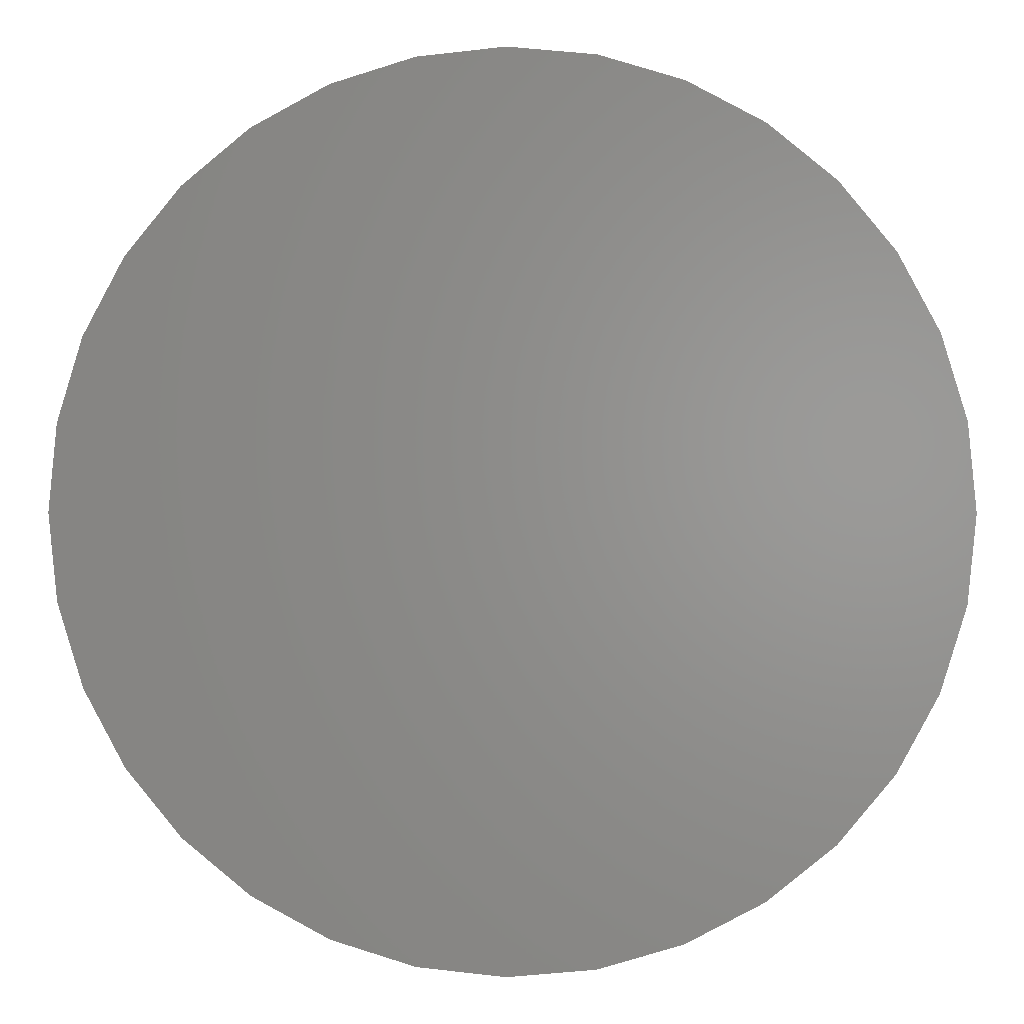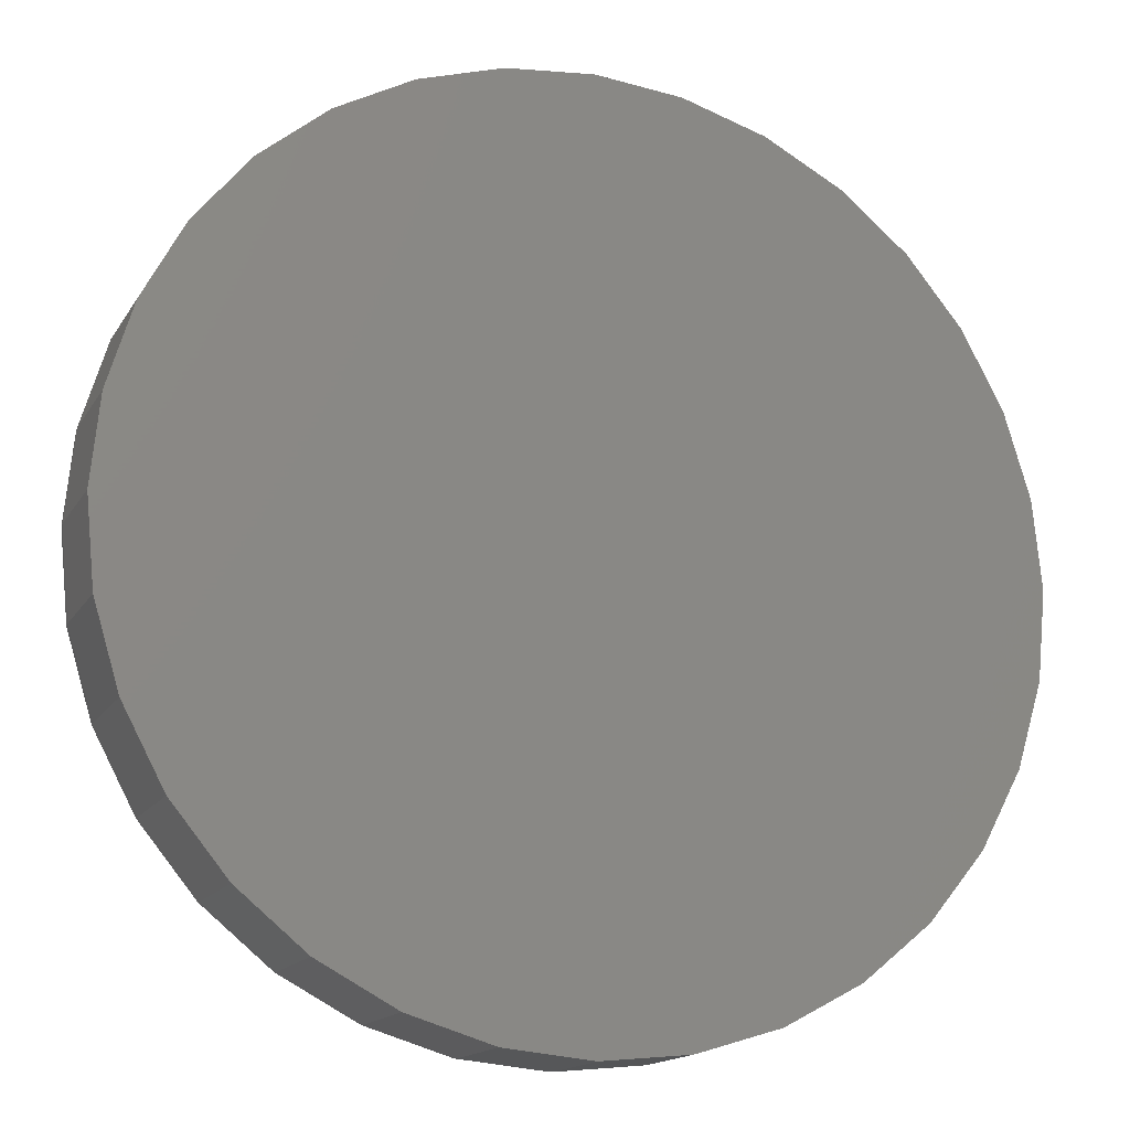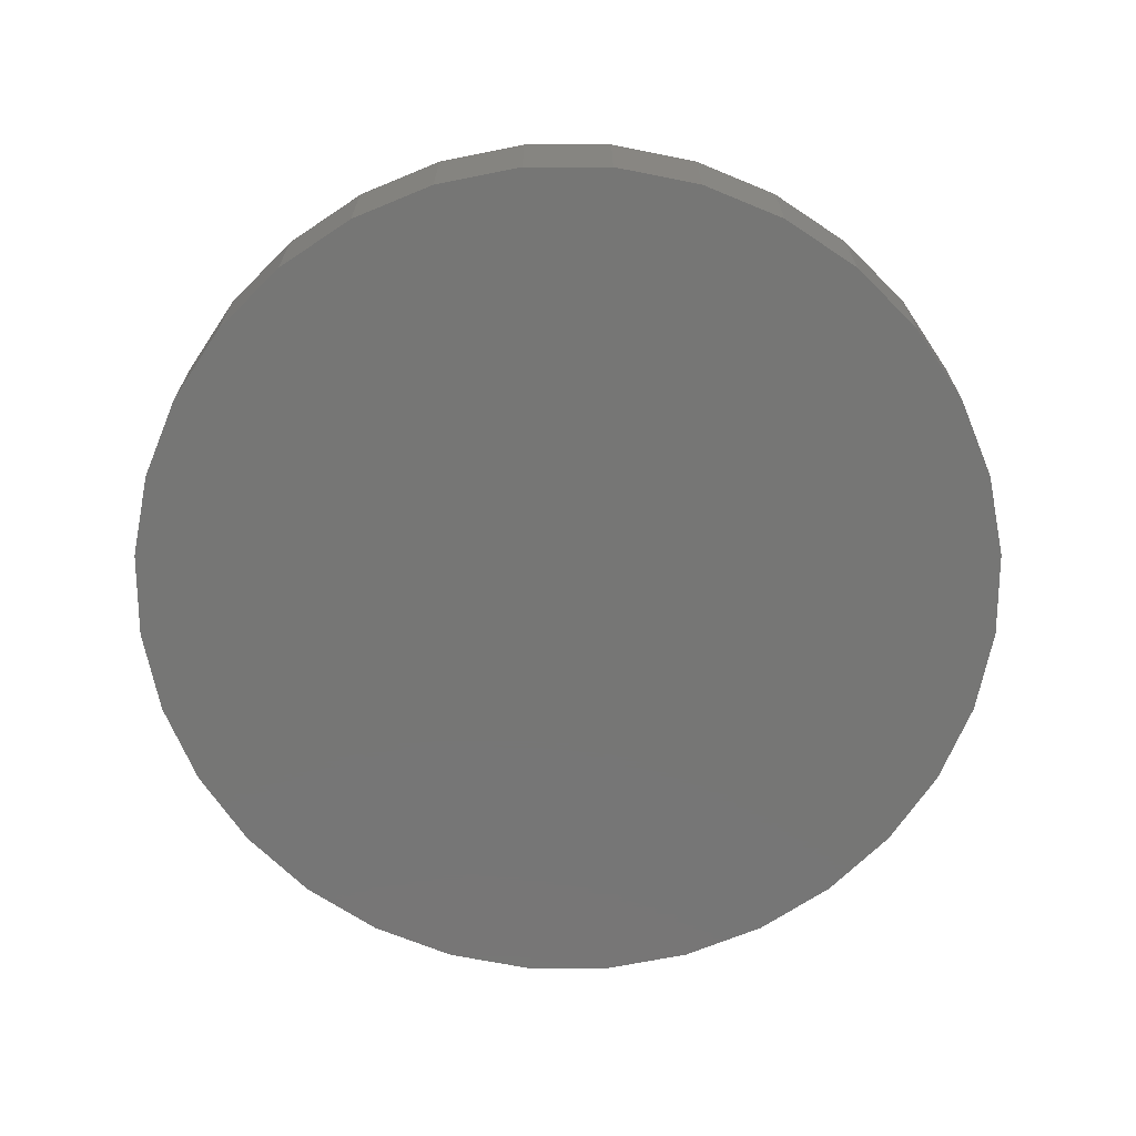
<metadata>
{"format":"stl","ext":"stl","renderer":"f3d","projection":"perspective","resolution":1024,"background":"white","views":[{"elev":0.8,"azim":-175.9,"up":"+Y"},{"elev":-15.5,"azim":159.0,"up":"+Y"},{"elev":-68.5,"azim":129.4,"up":"+Z"}]}
</metadata>
<code>
# stl→obj: 320 verts, 636 faces
v -0.1247 0.6667 0.2578
v 0.1405 0.6667 0.2578
v 0.007895 0.6798 0.2578
v 0.268 0.628 0.2578
v -0.2522 0.628 0.2578
v 0.3856 0.5652 0.2578
v -0.3698 0.5652 0.2578
v 0.4886 0.4807 0.2578
v -0.4728 0.4807 0.2578
v 0.5731 0.3777 0.2578
v -0.5573 0.3777 0.2578
v 0.6359 0.2601 0.2578
v -0.6201 0.2601 0.2578
v 0.6746 0.1326 0.2578
v -0.6588 0.1326 0.2578
v 0.6877 -2.201e-16 0.2578
v -0.6719 -8.76e-16 0.2578
v 0.6746 -0.1326 0.2578
v -0.6588 -0.1326 0.2578
v 0.6359 -0.2601 0.2578
v -0.6201 -0.2601 0.2578
v 0.5731 -0.3777 0.2578
v -0.5573 -0.3777 0.2578
v 0.4886 -0.4807 0.2578
v -0.4728 -0.4807 0.2578
v 0.3856 -0.5652 0.2578
v -0.3698 -0.5652 0.2578
v 0.268 -0.628 0.2578
v -0.2522 -0.628 0.2578
v 0.1405 -0.6667 0.2578
v -0.1247 -0.6667 0.2578
v 0.007895 -0.6798 0.2578
v 0.7658 0 0
v 0.7658 -8.588e-16 0.1797
v 0.7512 -0.1479 0
v 0.7512 -0.1479 0.1797
v 0.7081 -0.29 0
v 0.7081 -0.29 0.1797
v 0.6381 -0.4211 0
v 0.6381 -0.4211 0.1797
v 0.5438 -0.5359 0
v 0.5438 -0.5359 0.1797
v 0.429 -0.6302 0
v 0.429 -0.6302 0.1797
v 0.2979 -0.7002 0
v 0.2979 -0.7002 0.1797
v 0.1558 -0.7433 0
v 0.1558 -0.7433 0.1797
v 0.007895 -0.7579 0
v 0.007895 -0.7579 0.1797
v -0.14 -0.7433 0
v -0.14 -0.7433 0.1797
v -0.2821 -0.7002 0
v -0.2821 -0.7002 0.1797
v -0.4132 -0.6302 0
v -0.4132 -0.6302 0.1797
v -0.528 -0.5359 0
v -0.528 -0.5359 0.1797
v -0.6223 -0.4211 0
v -0.6223 -0.4211 0.1797
v -0.6923 -0.29 0
v -0.6923 -0.29 0.1797
v -0.7354 -0.1479 0
v -0.7354 -0.1479 0.1797
v -0.75 9.281e-17 0
v -0.75 9.281e-17 0.1797
v -0.7354 0.1479 0
v -0.7354 0.1479 0.1797
v -0.6923 0.29 0
v -0.6923 0.29 0.1797
v -0.6223 0.4211 0
v -0.6223 0.4211 0.1797
v -0.528 0.5359 0
v -0.528 0.5359 0.1797
v -0.4132 0.6302 0
v -0.4132 0.6302 0.1797
v -0.2821 0.7002 0
v -0.2821 0.7002 0.1797
v -0.14 0.7433 0
v -0.14 0.7433 0.1797
v 0.007895 0.7579 0
v 0.007895 0.7579 0.1797
v 0.1558 0.7433 0
v 0.1558 0.7433 0.1797
v 0.2979 0.7002 0
v 0.2979 0.7002 0.1797
v 0.429 0.6302 0
v 0.429 0.6302 0.1797
v 0.5438 0.5359 0
v 0.5438 0.5359 0.1797
v 0.6381 0.4211 0
v 0.6381 0.4211 0.1797
v 0.7081 0.29 0
v 0.7081 0.29 0.1797
v 0.7512 0.1479 0
v 0.7512 0.1479 0.1797
v -0.6871 -2.22e-16 0.2563
v -0.6738 0.1356 0.2563
v -0.7018 -2.776e-16 0.2519
v -0.6881 0.1384 0.2519
v -0.7153 -3.331e-16 0.2446
v -0.7014 0.1411 0.2446
v -0.7271 -3.886e-16 0.2349
v -0.713 0.1434 0.2349
v -0.7368 -3.331e-16 0.2231
v -0.7225 0.1453 0.2231
v -0.7441 -3.886e-16 0.2096
v -0.7296 0.1467 0.2096
v -0.7485 -3.886e-16 0.1949
v -0.734 0.1476 0.1949
v 0.6896 0.1356 0.2563
v 0.7029 -1.221e-15 0.2563
v 0.7039 0.1384 0.2519
v 0.7176 -1.277e-15 0.2519
v 0.7172 0.1411 0.2446
v 0.7311 -1.277e-15 0.2446
v 0.7288 0.1434 0.2349
v 0.7429 -1.277e-15 0.2349
v 0.7383 0.1453 0.2231
v 0.7526 -1.332e-15 0.2231
v 0.7454 0.1467 0.2096
v 0.7598 -1.332e-15 0.2096
v 0.7498 0.1476 0.1949
v 0.7643 -1.332e-15 0.1949
v 0.65 0.266 0.2563
v 0.6635 0.2716 0.2519
v 0.676 0.2767 0.2446
v 0.687 0.2813 0.2349
v 0.6959 0.285 0.2231
v 0.7026 0.2878 0.2096
v 0.7067 0.2895 0.1949
v 0.5858 0.3861 0.2563
v 0.598 0.3943 0.2519
v 0.6092 0.4018 0.2446
v 0.619 0.4084 0.2349
v 0.6271 0.4137 0.2231
v 0.6331 0.4178 0.2096
v 0.6368 0.4202 0.1949
v 0.4993 0.4914 0.2563
v 0.5097 0.5018 0.2519
v 0.5193 0.5114 0.2446
v 0.5276 0.5197 0.2349
v 0.5345 0.5266 0.2231
v 0.5396 0.5317 0.2096
v 0.5427 0.5349 0.1949
v 0.394 0.5779 0.2563
v 0.4022 0.5901 0.2519
v 0.4097 0.6013 0.2446
v 0.4162 0.6111 0.2349
v 0.4216 0.6192 0.2231
v 0.4257 0.6252 0.2096
v 0.4281 0.6289 0.1949
v 0.2739 0.6421 0.2563
v 0.2795 0.6556 0.2519
v 0.2846 0.6681 0.2446
v 0.2892 0.6791 0.2349
v 0.2929 0.688 0.2231
v 0.2957 0.6947 0.2096
v 0.2974 0.6988 0.1949
v 0.1435 0.6817 0.2563
v 0.1463 0.696 0.2519
v 0.149 0.7093 0.2446
v 0.1513 0.7209 0.2349
v 0.1532 0.7304 0.2231
v 0.1546 0.7375 0.2096
v 0.1555 0.7419 0.1949
v 0.007895 0.695 0.2563
v 0.007895 0.7097 0.2519
v 0.007895 0.7232 0.2446
v 0.007895 0.735 0.2349
v 0.007895 0.7447 0.2231
v 0.007895 0.7519 0.2096
v 0.007895 0.7564 0.1949
v -0.1277 0.6817 0.2563
v -0.1306 0.696 0.2519
v -0.1332 0.7093 0.2446
v -0.1355 0.7209 0.2349
v -0.1374 0.7304 0.2231
v -0.1388 0.7375 0.2096
v -0.1397 0.7419 0.1949
v -0.2581 0.6421 0.2563
v -0.2637 0.6556 0.2519
v -0.2689 0.6681 0.2446
v -0.2734 0.6791 0.2349
v -0.2771 0.688 0.2231
v -0.2799 0.6947 0.2096
v -0.2816 0.6988 0.1949
v -0.3782 0.5779 0.2563
v -0.3864 0.5901 0.2519
v -0.3939 0.6013 0.2446
v -0.4005 0.6111 0.2349
v -0.4059 0.6192 0.2231
v -0.4099 0.6252 0.2096
v -0.4123 0.6289 0.1949
v -0.4836 0.4914 0.2563
v -0.4939 0.5018 0.2519
v -0.5035 0.5114 0.2446
v -0.5118 0.5197 0.2349
v -0.5187 0.5266 0.2231
v -0.5238 0.5317 0.2096
v -0.527 0.5349 0.1949
v -0.57 0.3861 0.2563
v -0.5822 0.3943 0.2519
v -0.5934 0.4018 0.2446
v -0.6032 0.4084 0.2349
v -0.6113 0.4137 0.2231
v -0.6173 0.4178 0.2096
v -0.621 0.4202 0.1949
v -0.6342 0.266 0.2563
v -0.6478 0.2716 0.2519
v -0.6602 0.2767 0.2446
v -0.6712 0.2813 0.2349
v -0.6801 0.285 0.2231
v -0.6868 0.2878 0.2096
v -0.6909 0.2895 0.1949
v 0.6896 -0.1356 0.2563
v 0.7039 -0.1384 0.2519
v 0.7172 -0.1411 0.2446
v 0.7288 -0.1434 0.2349
v 0.7383 -0.1453 0.2231
v 0.7454 -0.1467 0.2096
v 0.7498 -0.1476 0.1949
v -0.6738 -0.1356 0.2563
v -0.6881 -0.1384 0.2519
v -0.7014 -0.1411 0.2446
v -0.713 -0.1434 0.2349
v -0.7225 -0.1453 0.2231
v -0.7296 -0.1467 0.2096
v -0.734 -0.1476 0.1949
v -0.6342 -0.266 0.2563
v -0.6478 -0.2716 0.2519
v -0.6602 -0.2767 0.2446
v -0.6712 -0.2813 0.2349
v -0.6801 -0.285 0.2231
v -0.6868 -0.2878 0.2096
v -0.6909 -0.2895 0.1949
v -0.57 -0.3861 0.2563
v -0.5822 -0.3943 0.2519
v -0.5934 -0.4018 0.2446
v -0.6032 -0.4084 0.2349
v -0.6113 -0.4137 0.2231
v -0.6173 -0.4178 0.2096
v -0.621 -0.4202 0.1949
v -0.4836 -0.4914 0.2563
v -0.4939 -0.5018 0.2519
v -0.5035 -0.5114 0.2446
v -0.5118 -0.5197 0.2349
v -0.5187 -0.5266 0.2231
v -0.5238 -0.5317 0.2096
v -0.527 -0.5349 0.1949
v -0.3782 -0.5779 0.2563
v -0.3864 -0.5901 0.2519
v -0.3939 -0.6013 0.2446
v -0.4005 -0.6111 0.2349
v -0.4059 -0.6192 0.2231
v -0.4099 -0.6252 0.2096
v -0.4123 -0.6289 0.1949
v -0.2581 -0.6421 0.2563
v -0.2637 -0.6556 0.2519
v -0.2689 -0.6681 0.2446
v -0.2734 -0.6791 0.2349
v -0.2771 -0.688 0.2231
v -0.2799 -0.6947 0.2096
v -0.2816 -0.6988 0.1949
v -0.1277 -0.6817 0.2563
v -0.1306 -0.696 0.2519
v -0.1332 -0.7093 0.2446
v -0.1355 -0.7209 0.2349
v -0.1374 -0.7304 0.2231
v -0.1388 -0.7375 0.2096
v -0.1397 -0.7419 0.1949
v 0.007895 -0.695 0.2563
v 0.007895 -0.7097 0.2519
v 0.007895 -0.7232 0.2446
v 0.007895 -0.735 0.2349
v 0.007895 -0.7447 0.2231
v 0.007895 -0.7519 0.2096
v 0.007895 -0.7564 0.1949
v 0.1435 -0.6817 0.2563
v 0.1463 -0.696 0.2519
v 0.149 -0.7093 0.2446
v 0.1513 -0.7209 0.2349
v 0.1532 -0.7304 0.2231
v 0.1546 -0.7375 0.2096
v 0.1555 -0.7419 0.1949
v 0.2739 -0.6421 0.2563
v 0.2795 -0.6556 0.2519
v 0.2846 -0.6681 0.2446
v 0.2892 -0.6791 0.2349
v 0.2929 -0.688 0.2231
v 0.2957 -0.6947 0.2096
v 0.2974 -0.6988 0.1949
v 0.394 -0.5779 0.2563
v 0.4022 -0.5901 0.2519
v 0.4097 -0.6013 0.2446
v 0.4162 -0.6111 0.2349
v 0.4216 -0.6192 0.2231
v 0.4257 -0.6252 0.2096
v 0.4281 -0.6289 0.1949
v 0.4993 -0.4914 0.2563
v 0.5097 -0.5018 0.2519
v 0.5193 -0.5114 0.2446
v 0.5276 -0.5197 0.2349
v 0.5345 -0.5266 0.2231
v 0.5396 -0.5317 0.2096
v 0.5427 -0.5349 0.1949
v 0.5858 -0.3861 0.2563
v 0.598 -0.3943 0.2519
v 0.6092 -0.4018 0.2446
v 0.619 -0.4084 0.2349
v 0.6271 -0.4137 0.2231
v 0.6331 -0.4178 0.2096
v 0.6368 -0.4202 0.1949
v 0.65 -0.266 0.2563
v 0.6635 -0.2716 0.2519
v 0.676 -0.2767 0.2446
v 0.687 -0.2813 0.2349
v 0.6959 -0.285 0.2231
v 0.7026 -0.2878 0.2096
v 0.7067 -0.2895 0.1949
f 1 2 3
f 2 1 4
f 4 1 5
f 4 5 6
f 6 5 7
f 6 7 8
f 8 7 9
f 8 9 10
f 10 9 11
f 10 11 12
f 12 11 13
f 12 13 14
f 14 13 15
f 14 15 16
f 16 15 17
f 16 17 18
f 18 17 19
f 18 19 20
f 20 19 21
f 20 21 22
f 22 21 23
f 22 23 24
f 24 23 25
f 24 25 26
f 26 25 27
f 26 27 28
f 28 27 29
f 28 29 30
f 30 29 31
f 30 31 32
f 33 34 35
f 35 34 36
f 35 36 37
f 37 36 38
f 37 38 39
f 39 38 40
f 39 40 41
f 41 40 42
f 41 42 43
f 43 42 44
f 43 44 45
f 45 44 46
f 45 46 47
f 47 46 48
f 47 48 49
f 49 48 50
f 49 50 51
f 51 50 52
f 51 52 53
f 53 52 54
f 53 54 55
f 55 54 56
f 55 56 57
f 57 56 58
f 57 58 59
f 59 58 60
f 59 60 61
f 61 60 62
f 61 62 63
f 63 62 64
f 63 64 65
f 65 64 66
f 65 66 67
f 67 66 68
f 67 68 69
f 69 68 70
f 69 70 71
f 71 70 72
f 71 72 73
f 73 72 74
f 73 74 75
f 75 74 76
f 75 76 77
f 77 76 78
f 77 78 79
f 79 78 80
f 79 80 81
f 81 80 82
f 81 82 83
f 83 82 84
f 83 84 85
f 85 84 86
f 85 86 87
f 87 86 88
f 87 88 89
f 89 88 90
f 89 90 91
f 91 90 92
f 91 92 93
f 93 92 94
f 93 94 95
f 95 94 96
f 95 96 33
f 33 96 34
f 17 15 97
f 97 15 98
f 97 98 99
f 99 98 100
f 99 100 101
f 101 100 102
f 101 102 103
f 103 102 104
f 103 104 105
f 105 104 106
f 105 106 107
f 107 106 108
f 107 108 109
f 109 108 110
f 109 110 66
f 66 110 68
f 14 16 111
f 111 16 112
f 111 112 113
f 113 112 114
f 113 114 115
f 115 114 116
f 115 116 117
f 117 116 118
f 117 118 119
f 119 118 120
f 119 120 121
f 121 120 122
f 121 122 123
f 123 122 124
f 123 124 96
f 96 124 34
f 12 14 125
f 125 14 111
f 125 111 126
f 126 111 113
f 126 113 127
f 127 113 115
f 127 115 128
f 128 115 117
f 128 117 129
f 129 117 119
f 129 119 130
f 130 119 121
f 130 121 131
f 131 121 123
f 131 123 94
f 94 123 96
f 10 12 132
f 132 12 125
f 132 125 133
f 133 125 126
f 133 126 134
f 134 126 127
f 134 127 135
f 135 127 128
f 135 128 136
f 136 128 129
f 136 129 137
f 137 129 130
f 137 130 138
f 138 130 131
f 138 131 92
f 92 131 94
f 8 10 139
f 139 10 132
f 139 132 140
f 140 132 133
f 140 133 141
f 141 133 134
f 141 134 142
f 142 134 135
f 142 135 143
f 143 135 136
f 143 136 144
f 144 136 137
f 144 137 145
f 145 137 138
f 145 138 90
f 90 138 92
f 6 8 146
f 146 8 139
f 146 139 147
f 147 139 140
f 147 140 148
f 148 140 141
f 148 141 149
f 149 141 142
f 149 142 150
f 150 142 143
f 150 143 151
f 151 143 144
f 151 144 152
f 152 144 145
f 152 145 88
f 88 145 90
f 4 6 153
f 153 6 146
f 153 146 154
f 154 146 147
f 154 147 155
f 155 147 148
f 155 148 156
f 156 148 149
f 156 149 157
f 157 149 150
f 157 150 158
f 158 150 151
f 158 151 159
f 159 151 152
f 159 152 86
f 86 152 88
f 2 4 160
f 160 4 153
f 160 153 161
f 161 153 154
f 161 154 162
f 162 154 155
f 162 155 163
f 163 155 156
f 163 156 164
f 164 156 157
f 164 157 165
f 165 157 158
f 165 158 166
f 166 158 159
f 166 159 84
f 84 159 86
f 3 2 167
f 167 2 160
f 167 160 168
f 168 160 161
f 168 161 169
f 169 161 162
f 169 162 170
f 170 162 163
f 170 163 171
f 171 163 164
f 171 164 172
f 172 164 165
f 172 165 173
f 173 165 166
f 173 166 82
f 82 166 84
f 1 3 174
f 174 3 167
f 174 167 175
f 175 167 168
f 175 168 176
f 176 168 169
f 176 169 177
f 177 169 170
f 177 170 178
f 178 170 171
f 178 171 179
f 179 171 172
f 179 172 180
f 180 172 173
f 180 173 80
f 80 173 82
f 5 1 181
f 181 1 174
f 181 174 182
f 182 174 175
f 182 175 183
f 183 175 176
f 183 176 184
f 184 176 177
f 184 177 185
f 185 177 178
f 185 178 186
f 186 178 179
f 186 179 187
f 187 179 180
f 187 180 78
f 78 180 80
f 7 5 188
f 188 5 181
f 188 181 189
f 189 181 182
f 189 182 190
f 190 182 183
f 190 183 191
f 191 183 184
f 191 184 192
f 192 184 185
f 192 185 193
f 193 185 186
f 193 186 194
f 194 186 187
f 194 187 76
f 76 187 78
f 9 7 195
f 195 7 188
f 195 188 196
f 196 188 189
f 196 189 197
f 197 189 190
f 197 190 198
f 198 190 191
f 198 191 199
f 199 191 192
f 199 192 200
f 200 192 193
f 200 193 201
f 201 193 194
f 201 194 74
f 74 194 76
f 11 9 202
f 202 9 195
f 202 195 203
f 203 195 196
f 203 196 204
f 204 196 197
f 204 197 205
f 205 197 198
f 205 198 206
f 206 198 199
f 206 199 207
f 207 199 200
f 207 200 208
f 208 200 201
f 208 201 72
f 72 201 74
f 13 11 209
f 209 11 202
f 209 202 210
f 210 202 203
f 210 203 211
f 211 203 204
f 211 204 212
f 212 204 205
f 212 205 213
f 213 205 206
f 213 206 214
f 214 206 207
f 214 207 215
f 215 207 208
f 215 208 70
f 70 208 72
f 15 13 98
f 98 13 209
f 98 209 100
f 100 209 210
f 100 210 102
f 102 210 211
f 102 211 104
f 104 211 212
f 104 212 106
f 106 212 213
f 106 213 108
f 108 213 214
f 108 214 110
f 110 214 215
f 110 215 68
f 68 215 70
f 16 18 112
f 112 18 216
f 112 216 114
f 114 216 217
f 114 217 116
f 116 217 218
f 116 218 118
f 118 218 219
f 118 219 120
f 120 219 220
f 120 220 122
f 122 220 221
f 122 221 124
f 124 221 222
f 124 222 34
f 34 222 36
f 19 17 223
f 223 17 97
f 223 97 224
f 224 97 99
f 224 99 225
f 225 99 101
f 225 101 226
f 226 101 103
f 226 103 227
f 227 103 105
f 227 105 228
f 228 105 107
f 228 107 229
f 229 107 109
f 229 109 64
f 64 109 66
f 21 19 230
f 230 19 223
f 230 223 231
f 231 223 224
f 231 224 232
f 232 224 225
f 232 225 233
f 233 225 226
f 233 226 234
f 234 226 227
f 234 227 235
f 235 227 228
f 235 228 236
f 236 228 229
f 236 229 62
f 62 229 64
f 23 21 237
f 237 21 230
f 237 230 238
f 238 230 231
f 238 231 239
f 239 231 232
f 239 232 240
f 240 232 233
f 240 233 241
f 241 233 234
f 241 234 242
f 242 234 235
f 242 235 243
f 243 235 236
f 243 236 60
f 60 236 62
f 25 23 244
f 244 23 237
f 244 237 245
f 245 237 238
f 245 238 246
f 246 238 239
f 246 239 247
f 247 239 240
f 247 240 248
f 248 240 241
f 248 241 249
f 249 241 242
f 249 242 250
f 250 242 243
f 250 243 58
f 58 243 60
f 27 25 251
f 251 25 244
f 251 244 252
f 252 244 245
f 252 245 253
f 253 245 246
f 253 246 254
f 254 246 247
f 254 247 255
f 255 247 248
f 255 248 256
f 256 248 249
f 256 249 257
f 257 249 250
f 257 250 56
f 56 250 58
f 29 27 258
f 258 27 251
f 258 251 259
f 259 251 252
f 259 252 260
f 260 252 253
f 260 253 261
f 261 253 254
f 261 254 262
f 262 254 255
f 262 255 263
f 263 255 256
f 263 256 264
f 264 256 257
f 264 257 54
f 54 257 56
f 31 29 265
f 265 29 258
f 265 258 266
f 266 258 259
f 266 259 267
f 267 259 260
f 267 260 268
f 268 260 261
f 268 261 269
f 269 261 262
f 269 262 270
f 270 262 263
f 270 263 271
f 271 263 264
f 271 264 52
f 52 264 54
f 32 31 272
f 272 31 265
f 272 265 273
f 273 265 266
f 273 266 274
f 274 266 267
f 274 267 275
f 275 267 268
f 275 268 276
f 276 268 269
f 276 269 277
f 277 269 270
f 277 270 278
f 278 270 271
f 278 271 50
f 50 271 52
f 30 32 279
f 279 32 272
f 279 272 280
f 280 272 273
f 280 273 281
f 281 273 274
f 281 274 282
f 282 274 275
f 282 275 283
f 283 275 276
f 283 276 284
f 284 276 277
f 284 277 285
f 285 277 278
f 285 278 48
f 48 278 50
f 28 30 286
f 286 30 279
f 286 279 287
f 287 279 280
f 287 280 288
f 288 280 281
f 288 281 289
f 289 281 282
f 289 282 290
f 290 282 283
f 290 283 291
f 291 283 284
f 291 284 292
f 292 284 285
f 292 285 46
f 46 285 48
f 26 28 293
f 293 28 286
f 293 286 294
f 294 286 287
f 294 287 295
f 295 287 288
f 295 288 296
f 296 288 289
f 296 289 297
f 297 289 290
f 297 290 298
f 298 290 291
f 298 291 299
f 299 291 292
f 299 292 44
f 44 292 46
f 24 26 300
f 300 26 293
f 300 293 301
f 301 293 294
f 301 294 302
f 302 294 295
f 302 295 303
f 303 295 296
f 303 296 304
f 304 296 297
f 304 297 305
f 305 297 298
f 305 298 306
f 306 298 299
f 306 299 42
f 42 299 44
f 22 24 307
f 307 24 300
f 307 300 308
f 308 300 301
f 308 301 309
f 309 301 302
f 309 302 310
f 310 302 303
f 310 303 311
f 311 303 304
f 311 304 312
f 312 304 305
f 312 305 313
f 313 305 306
f 313 306 40
f 40 306 42
f 20 22 314
f 314 22 307
f 314 307 315
f 315 307 308
f 315 308 316
f 316 308 309
f 316 309 317
f 317 309 310
f 317 310 318
f 318 310 311
f 318 311 319
f 319 311 312
f 319 312 320
f 320 312 313
f 320 313 38
f 38 313 40
f 18 20 216
f 216 20 314
f 216 314 217
f 217 314 315
f 217 315 218
f 218 315 316
f 218 316 219
f 219 316 317
f 219 317 220
f 220 317 318
f 220 318 221
f 221 318 319
f 221 319 222
f 222 319 320
f 222 320 36
f 36 320 38
f 81 83 79
f 49 51 47
f 47 51 53
f 47 53 45
f 45 53 55
f 45 55 43
f 43 55 57
f 43 57 41
f 41 57 59
f 41 59 39
f 39 59 61
f 39 61 37
f 37 61 63
f 37 63 35
f 35 63 65
f 35 65 33
f 33 65 67
f 33 67 95
f 95 67 69
f 95 69 93
f 93 69 71
f 93 71 91
f 91 71 73
f 91 73 89
f 89 73 75
f 89 75 87
f 87 75 77
f 87 77 85
f 85 77 79
f 85 79 83

</code>
